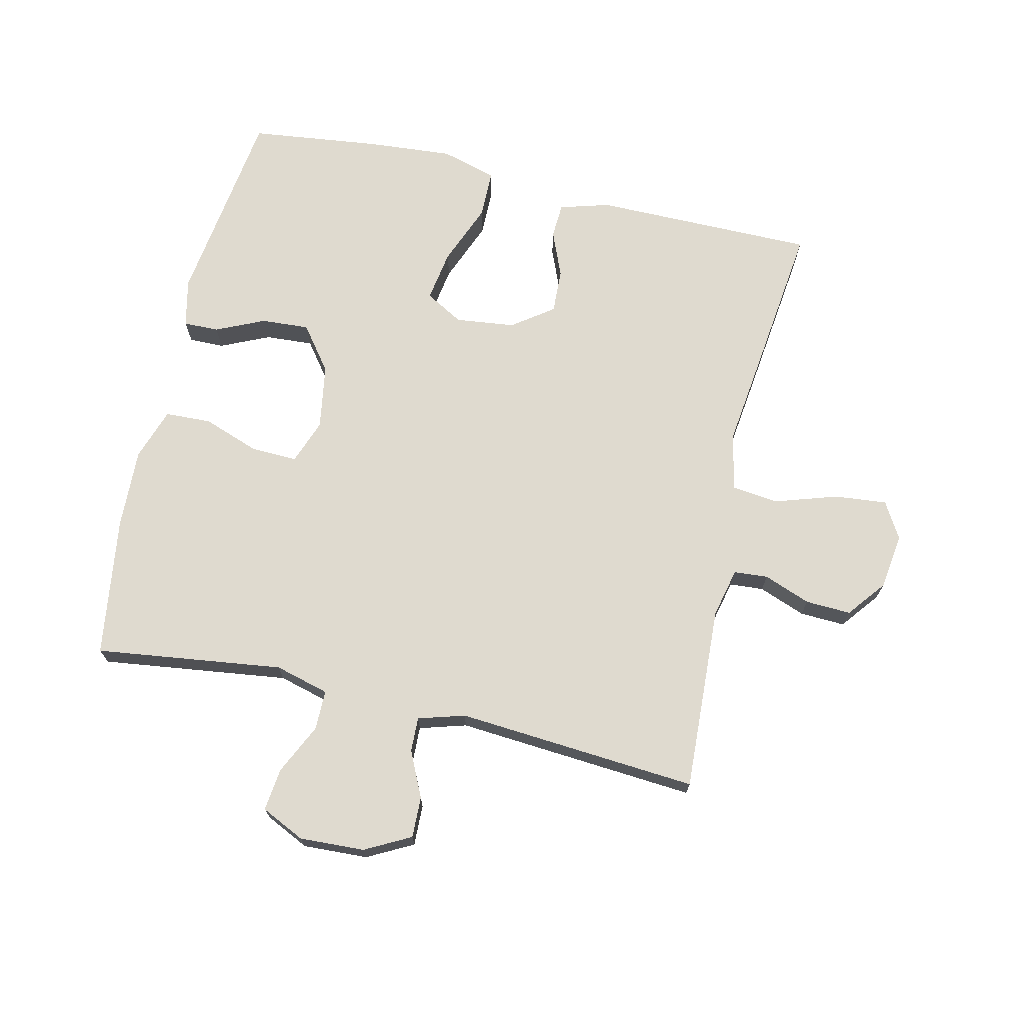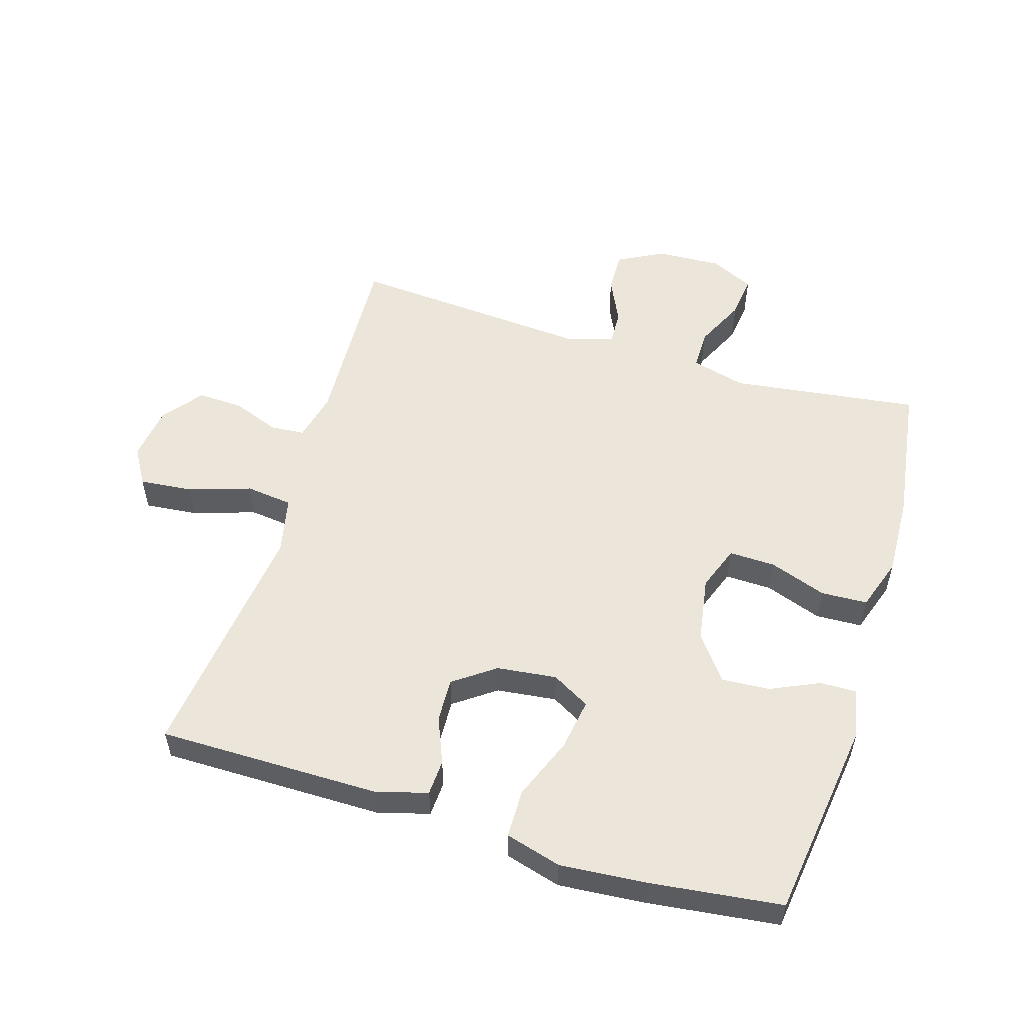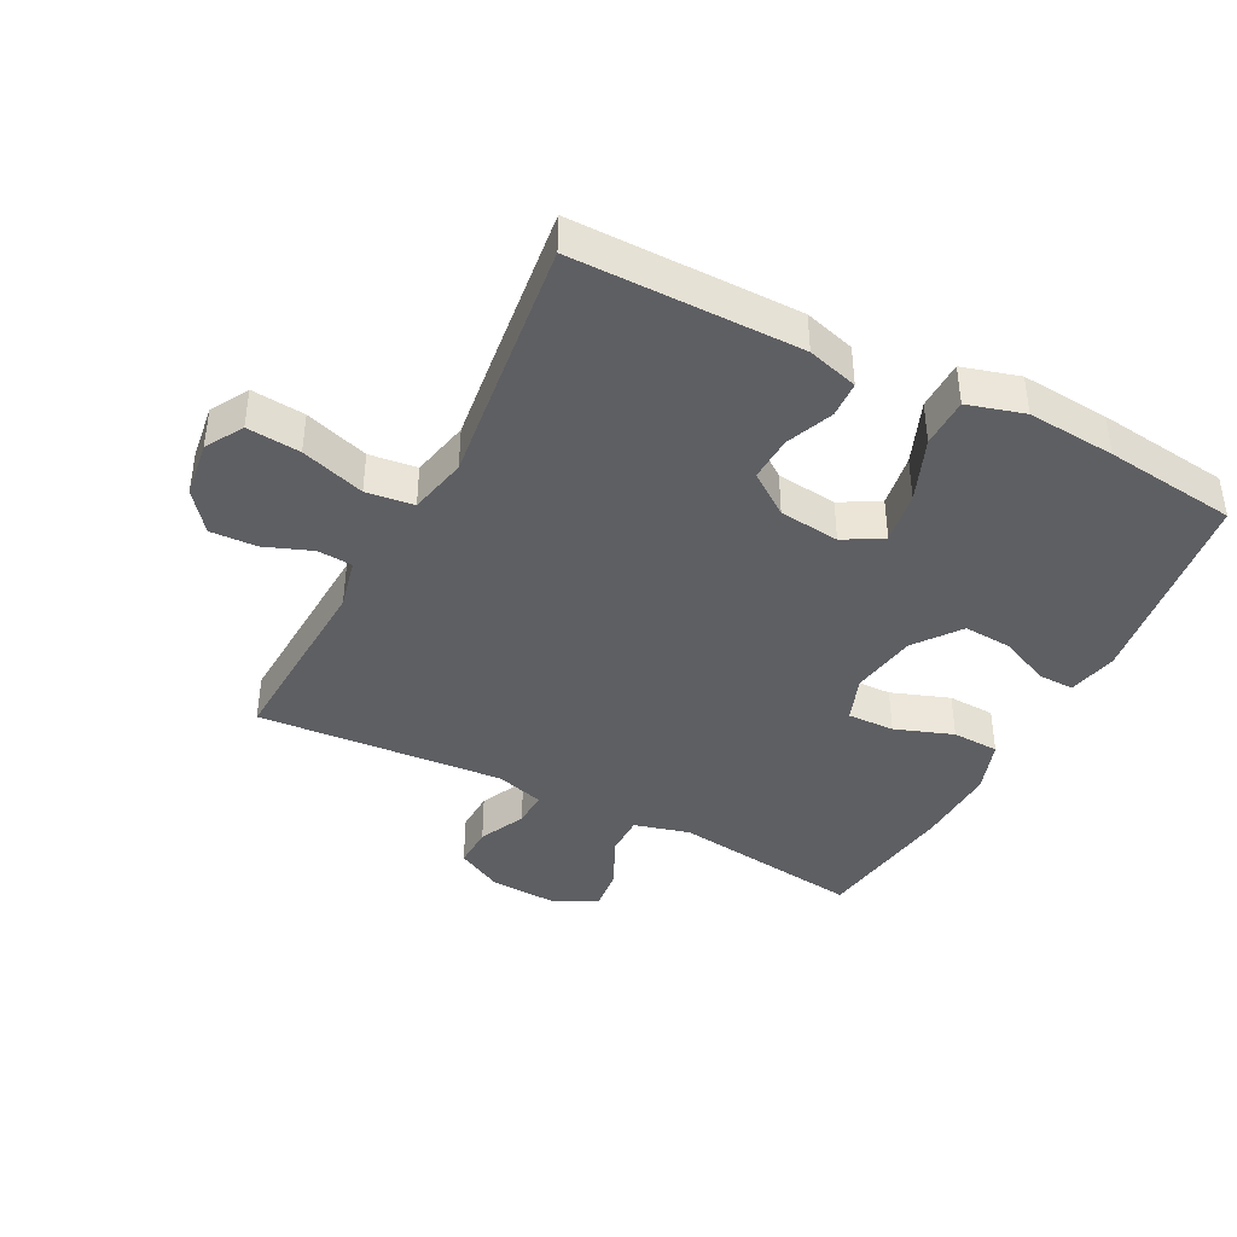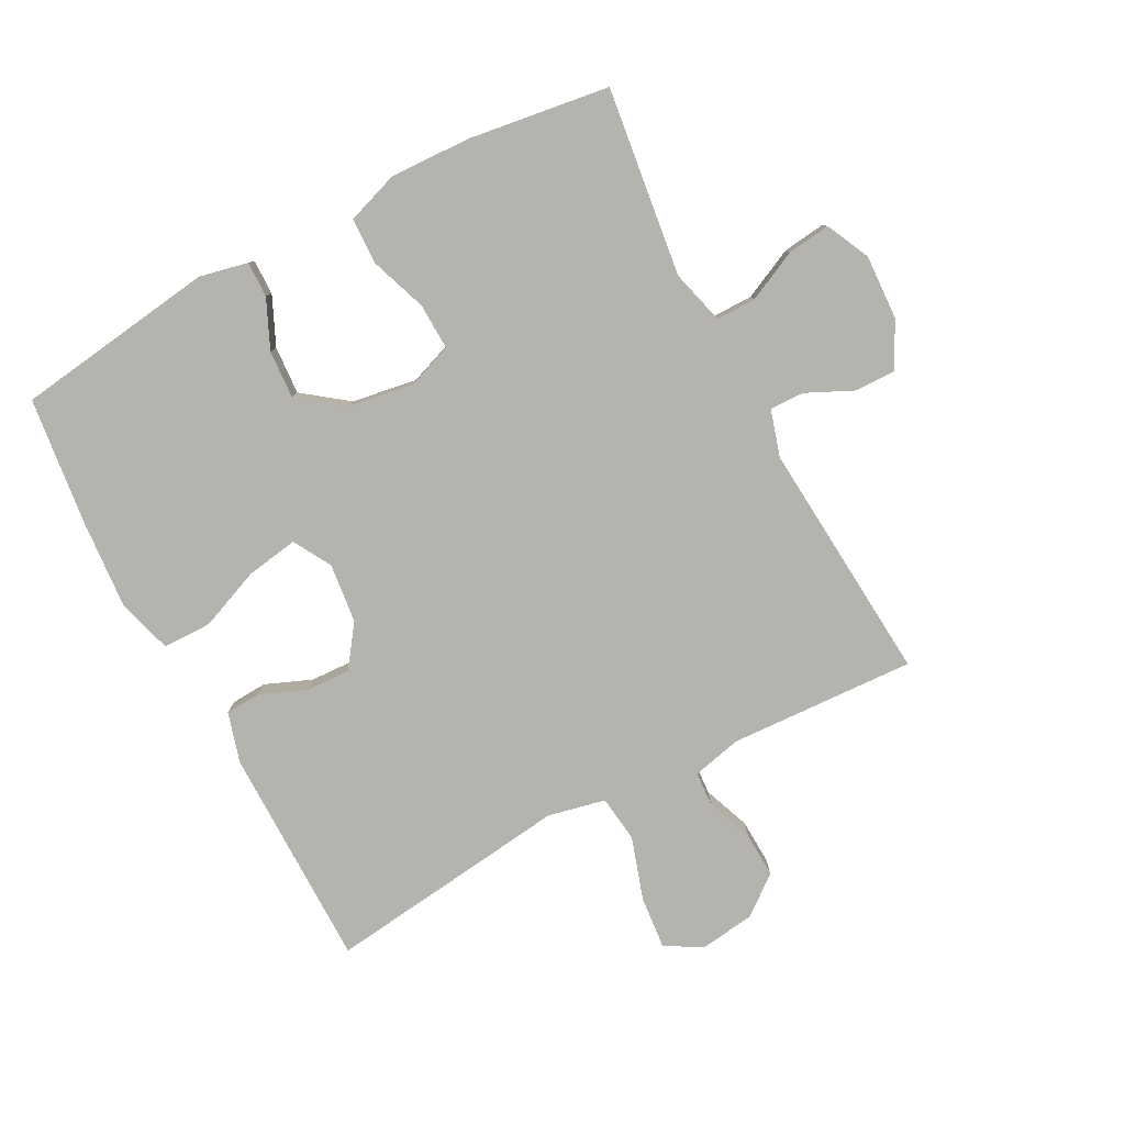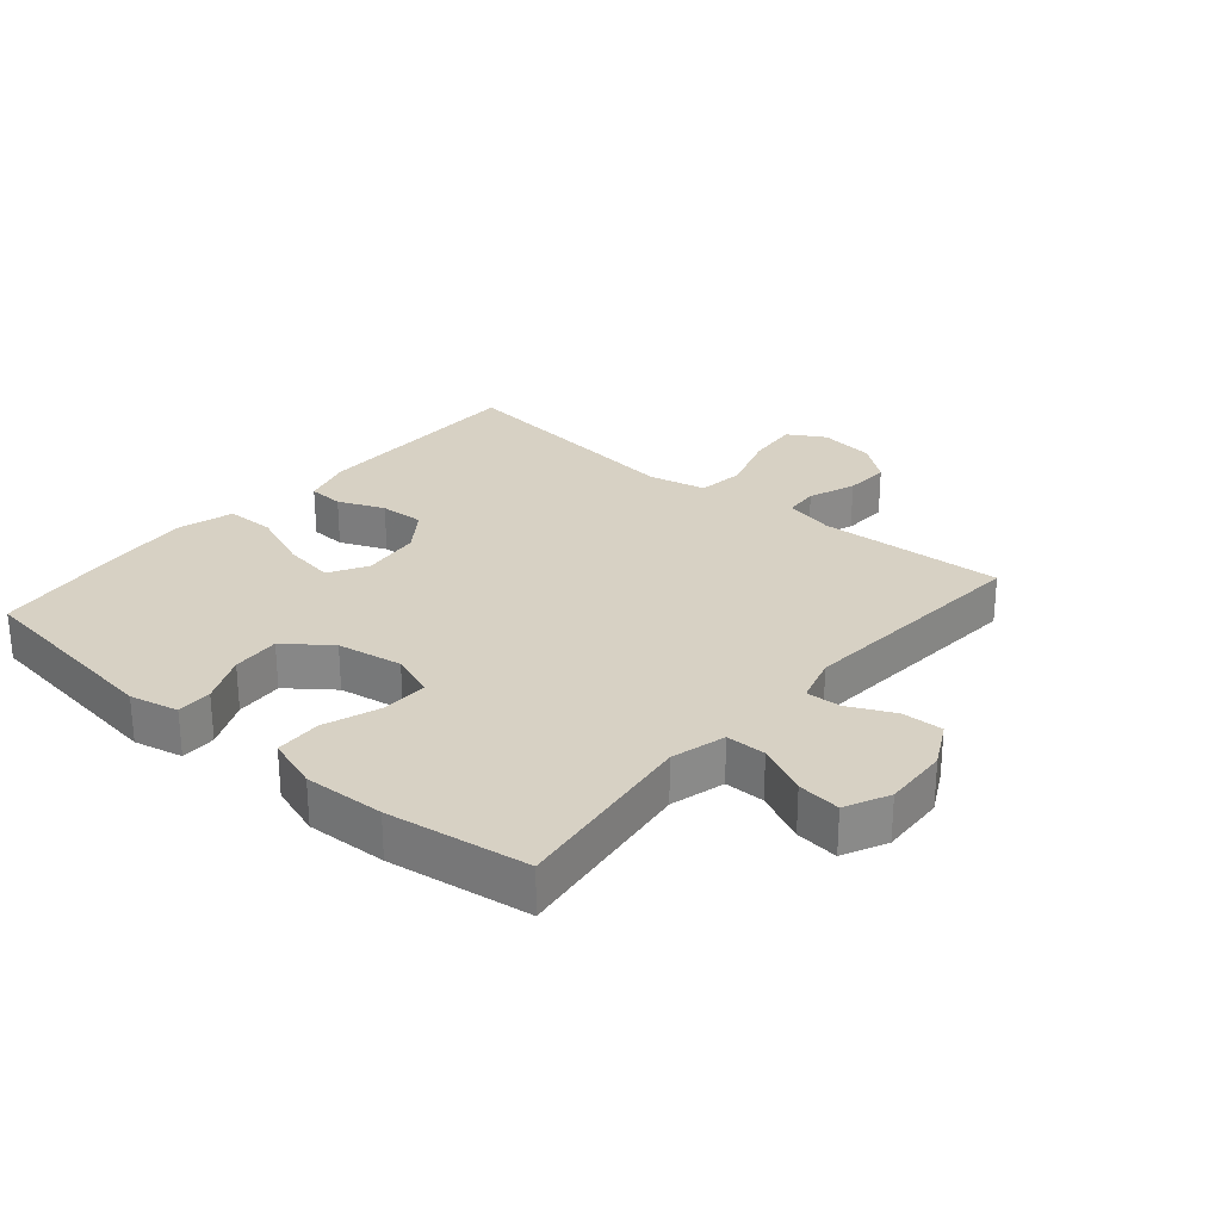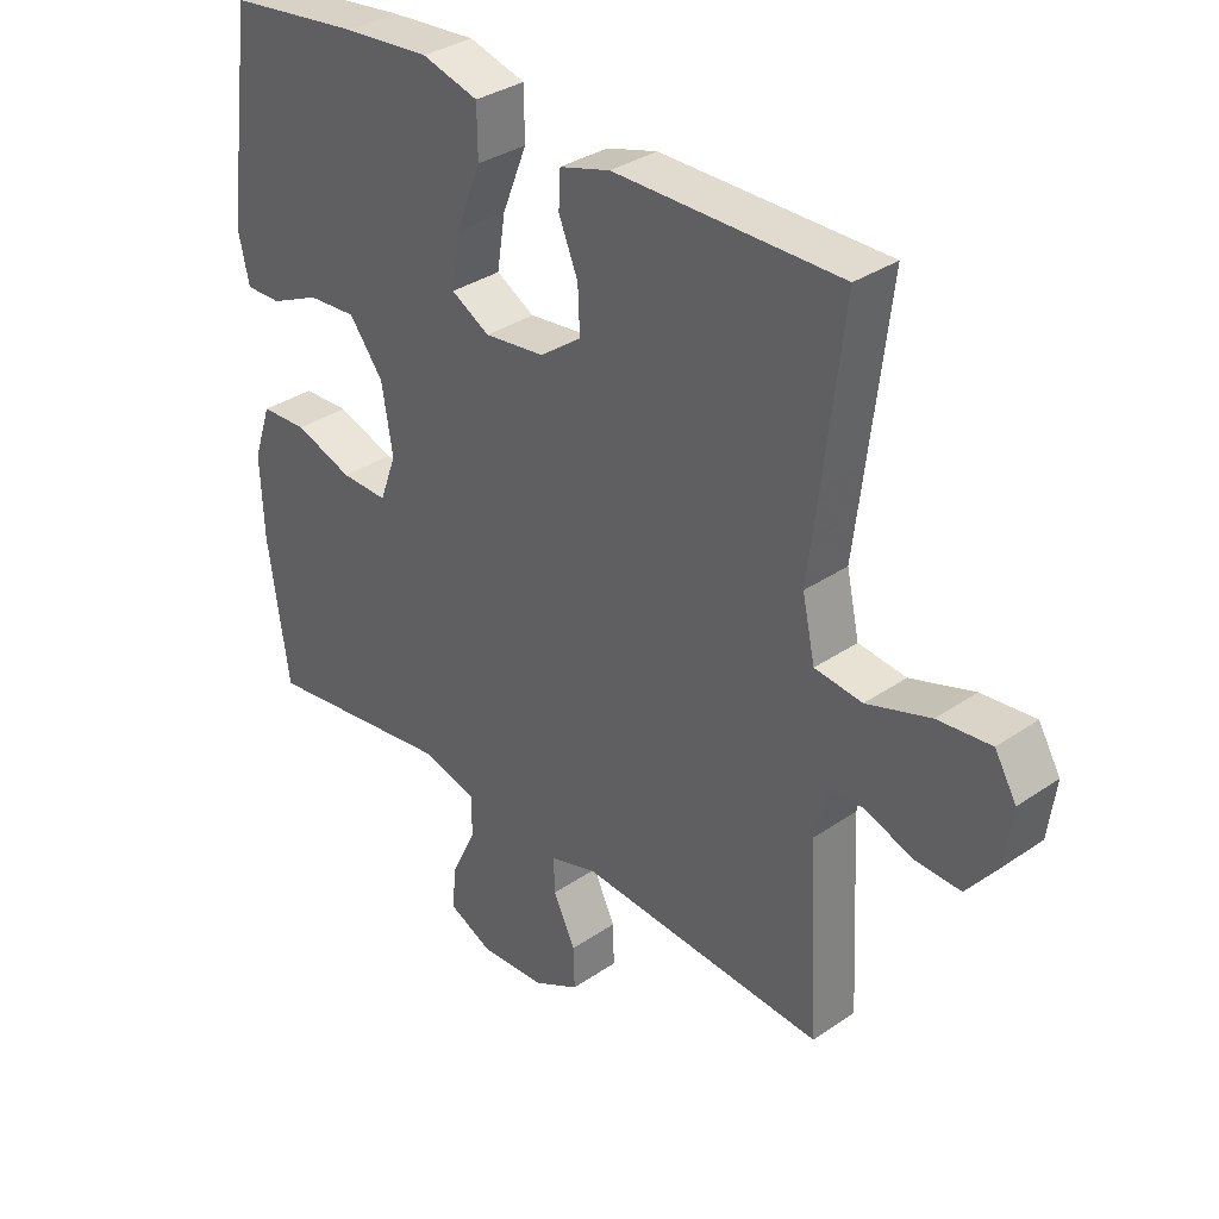
<metadata>
{"format":"obj","ext":"obj","renderer":"f3d","projection":"perspective","resolution":1024,"background":"white","views":[{"elev":70.8,"azim":-167.0,"up":"+Y"},{"elev":54.3,"azim":17.0,"up":"+Y"},{"elev":-41.0,"azim":-27.3,"up":"+Y"},{"elev":-80.0,"azim":118.0,"up":"+Y"},{"elev":27.1,"azim":130.4,"up":"+Y"},{"elev":33.7,"azim":-133.0,"up":"+Z"}]}
</metadata>
<code>
v 0.5 0.07 -0.5
v 0.203 0.07 -0.461
v 0.117 0.07 -0.484
v 0.117 0.07 -0.547
v 0.155 0.07 -0.627
v 0.163 0.07 -0.695
v 0.094 0.07 -0.728
v -0.009 0.07 -0.723
v -0.081 0.07 -0.685
v -0.079 0.07 -0.62
v -0.045 0.07 -0.548
v -0.043 0.07 -0.493
v -0.117 0.07 -0.471
v -0.5 0.07 -0.5
v -0.485 0.07 -0.206
v -0.503 0.07 -0.128
v -0.557 0.07 -0.124
v -0.631 0.07 -0.152
v -0.703 0.07 -0.155
v -0.751 0.07 -0.094
v -0.763 0.07 -0.006
v -0.729 0.07 0.052
v -0.646 0.07 0.044
v -0.547 0.07 0.012
v -0.473 0.07 0.021
v -0.453 0.07 0.112
v -0.47 0.07 0.25
v -0.5 0.07 0.5
v -0.148 0.07 0.5
v -0.069 0.07 0.477
v -0.066 0.07 0.421
v -0.096 0.07 0.348
v -0.099 0.07 0.278
v -0.034 0.07 0.231
v 0.06 0.07 0.22
v 0.12 0.07 0.254
v 0.107 0.07 0.336
v 0.068 0.07 0.434
v 0.069 0.07 0.511
v 0.157 0.07 0.536
v 0.294 0.07 0.525
v 0.5 0.07 0.5
v 0.543 0.07 0.182
v 0.526 0.07 0.105
v 0.47 0.07 0.106
v 0.393 0.07 0.141
v 0.317 0.07 0.146
v 0.264 0.07 0.076
v 0.247 0.07 -0.027
v 0.273 0.07 -0.098
v 0.346 0.07 -0.096
v 0.436 0.07 -0.064
v 0.509 0.07 -0.067
v 0.537 0.07 -0.15
v 0.532 0.07 -0.277
v 0.5 0 -0.5
v 0.203 0 -0.461
v 0.117 0 -0.484
v 0.117 0 -0.547
v 0.155 0 -0.627
v 0.163 0 -0.695
v 0.094 0 -0.728
v -0.009 0 -0.723
v -0.081 0 -0.685
v -0.079 0 -0.62
v -0.045 0 -0.548
v -0.043 0 -0.493
v -0.117 0 -0.471
v -0.5 0 -0.5
v -0.485 0 -0.206
v -0.503 0 -0.128
v -0.557 0 -0.124
v -0.631 0 -0.152
v -0.703 0 -0.155
v -0.751 0 -0.094
v -0.763 0 -0.006
v -0.729 0 0.052
v -0.646 0 0.044
v -0.547 0 0.012
v -0.473 0 0.021
v -0.453 0 0.112
v -0.47 0 0.25
v -0.5 0 0.5
v -0.148 0 0.5
v -0.069 0 0.477
v -0.066 0 0.421
v -0.096 0 0.348
v -0.099 0 0.278
v -0.034 0 0.231
v 0.06 0 0.22
v 0.12 0 0.254
v 0.107 0 0.336
v 0.068 0 0.434
v 0.069 0 0.511
v 0.157 0 0.536
v 0.294 0 0.525
v 0.5 0 0.5
v 0.543 0 0.182
v 0.526 0 0.105
v 0.47 0 0.106
v 0.393 0 0.141
v 0.317 0 0.146
v 0.264 0 0.076
v 0.247 0 -0.027
v 0.273 0 -0.098
v 0.346 0 -0.096
v 0.436 0 -0.064
v 0.509 0 -0.067
v 0.537 0 -0.15
v 0.532 0 -0.277
f 54 55 1 2
f 51 52 53 54
f 50 51 54 2
f 49 50 2 3
f 48 49 3
f 43 44 45 46
f 43 46 47
f 42 43 47
f 41 42 47 48
f 37 38 39 40
f 36 37 40 41
f 29 30 31 32
f 29 32 33
f 26 27 28 29
f 25 26 29 33
f 21 22 23 24
f 19 20 21 24
f 17 18 19 24
f 16 17 24 25
f 15 16 25 33
f 13 14 15 33
f 8 9 10 11
f 8 11 12
f 7 8 12
f 4 5 6 7
f 3 4 7 12
f 36 41 48 3
f 12 13 33 34
f 12 34 35
f 3 12 35 36
f 57 56 110 109
f 109 108 107 106
f 57 109 106 105
f 58 57 105 104
f 58 104 103
f 101 100 99 98
f 102 101 98
f 102 98 97
f 103 102 97 96
f 95 94 93 92
f 96 95 92 91
f 87 86 85 84
f 88 87 84
f 84 83 82 81
f 88 84 81 80
f 79 78 77 76
f 79 76 75 74
f 79 74 73 72
f 80 79 72 71
f 88 80 71 70
f 88 70 69 68
f 66 65 64 63
f 67 66 63
f 67 63 62
f 62 61 60 59
f 67 62 59 58
f 58 103 96 91
f 89 88 68 67
f 90 89 67
f 91 90 67 58
f 1 56 57 2
f 2 57 58 3
f 3 58 59 4
f 4 59 60 5
f 5 60 61 6
f 6 61 62 7
f 7 62 63 8
f 8 63 64 9
f 9 64 65 10
f 10 65 66 11
f 11 66 67 12
f 12 67 68 13
f 13 68 69 14
f 14 69 70 15
f 15 70 71 16
f 16 71 72 17
f 17 72 73 18
f 18 73 74 19
f 19 74 75 20
f 20 75 76 21
f 21 76 77 22
f 22 77 78 23
f 23 78 79 24
f 24 79 80 25
f 25 80 81 26
f 26 81 82 27
f 27 82 83 28
f 28 83 84 29
f 29 84 85 30
f 30 85 86 31
f 31 86 87 32
f 32 87 88 33
f 33 88 89 34
f 34 89 90 35
f 35 90 91 36
f 36 91 92 37
f 37 92 93 38
f 38 93 94 39
f 39 94 95 40
f 40 95 96 41
f 41 96 97 42
f 42 97 98 43
f 43 98 99 44
f 44 99 100 45
f 45 100 101 46
f 46 101 102 47
f 47 102 103 48
f 48 103 104 49
f 49 104 105 50
f 50 105 106 51
f 51 106 107 52
f 52 107 108 53
f 53 108 109 54
f 54 109 110 55
f 55 110 56 1

</code>
